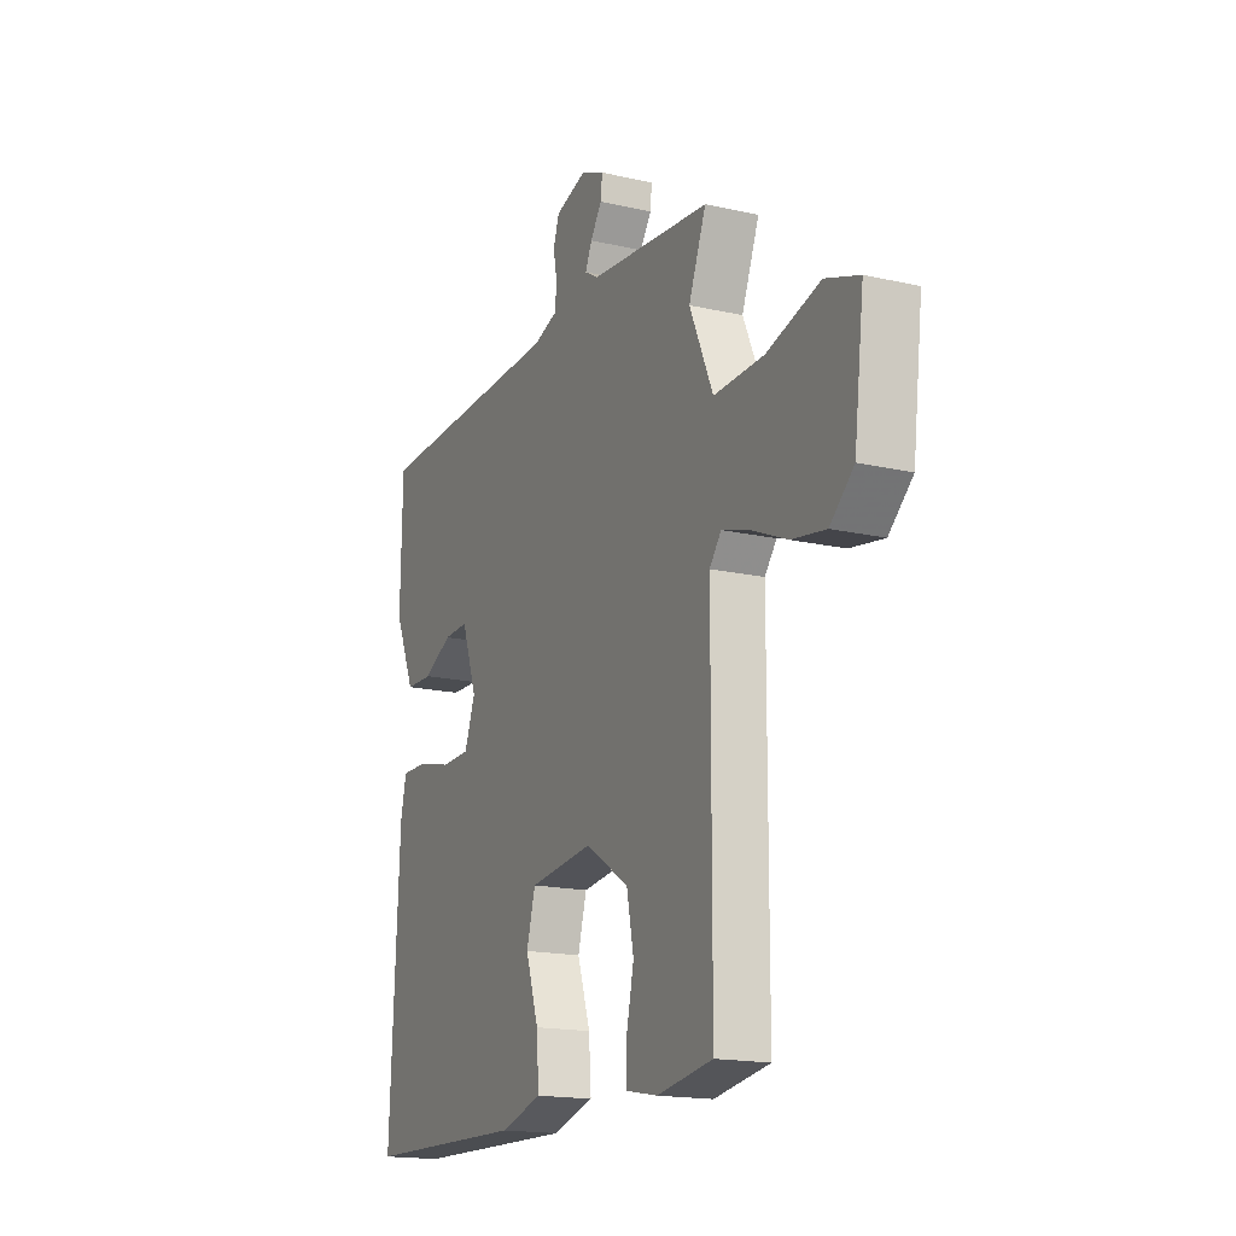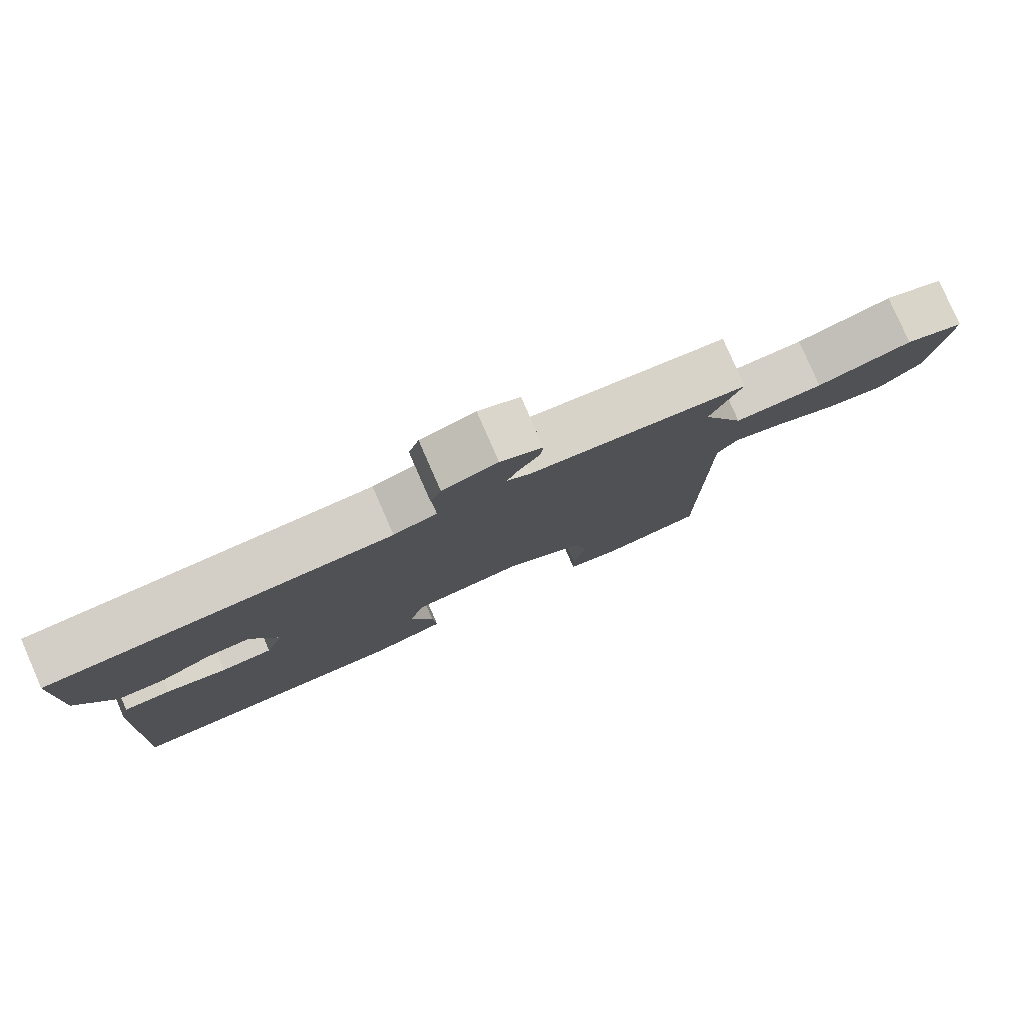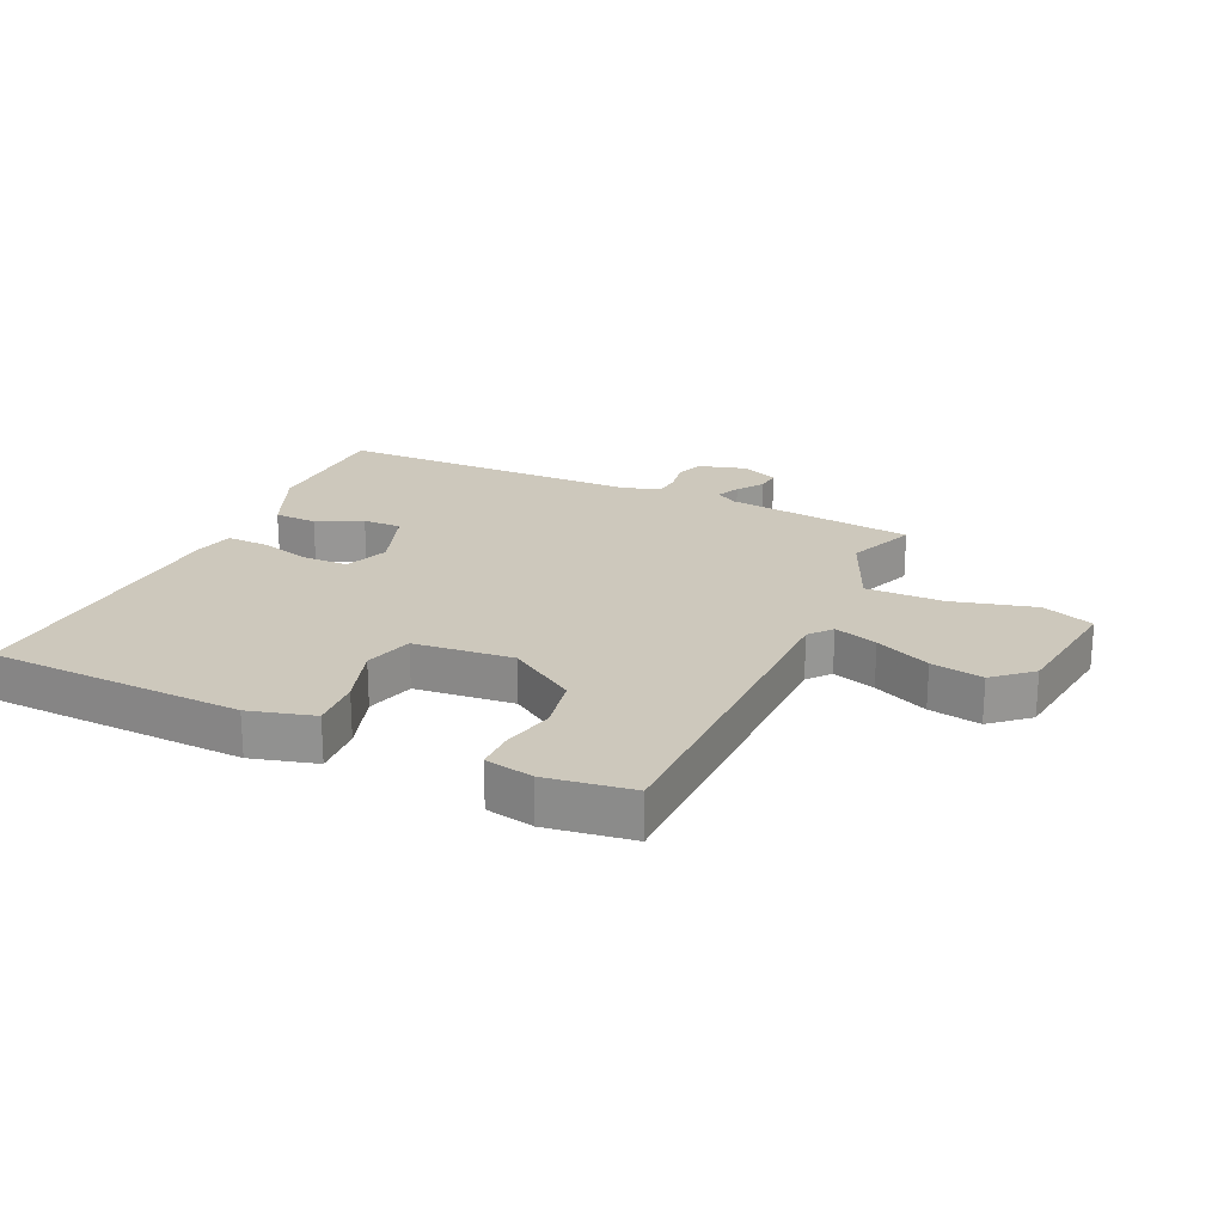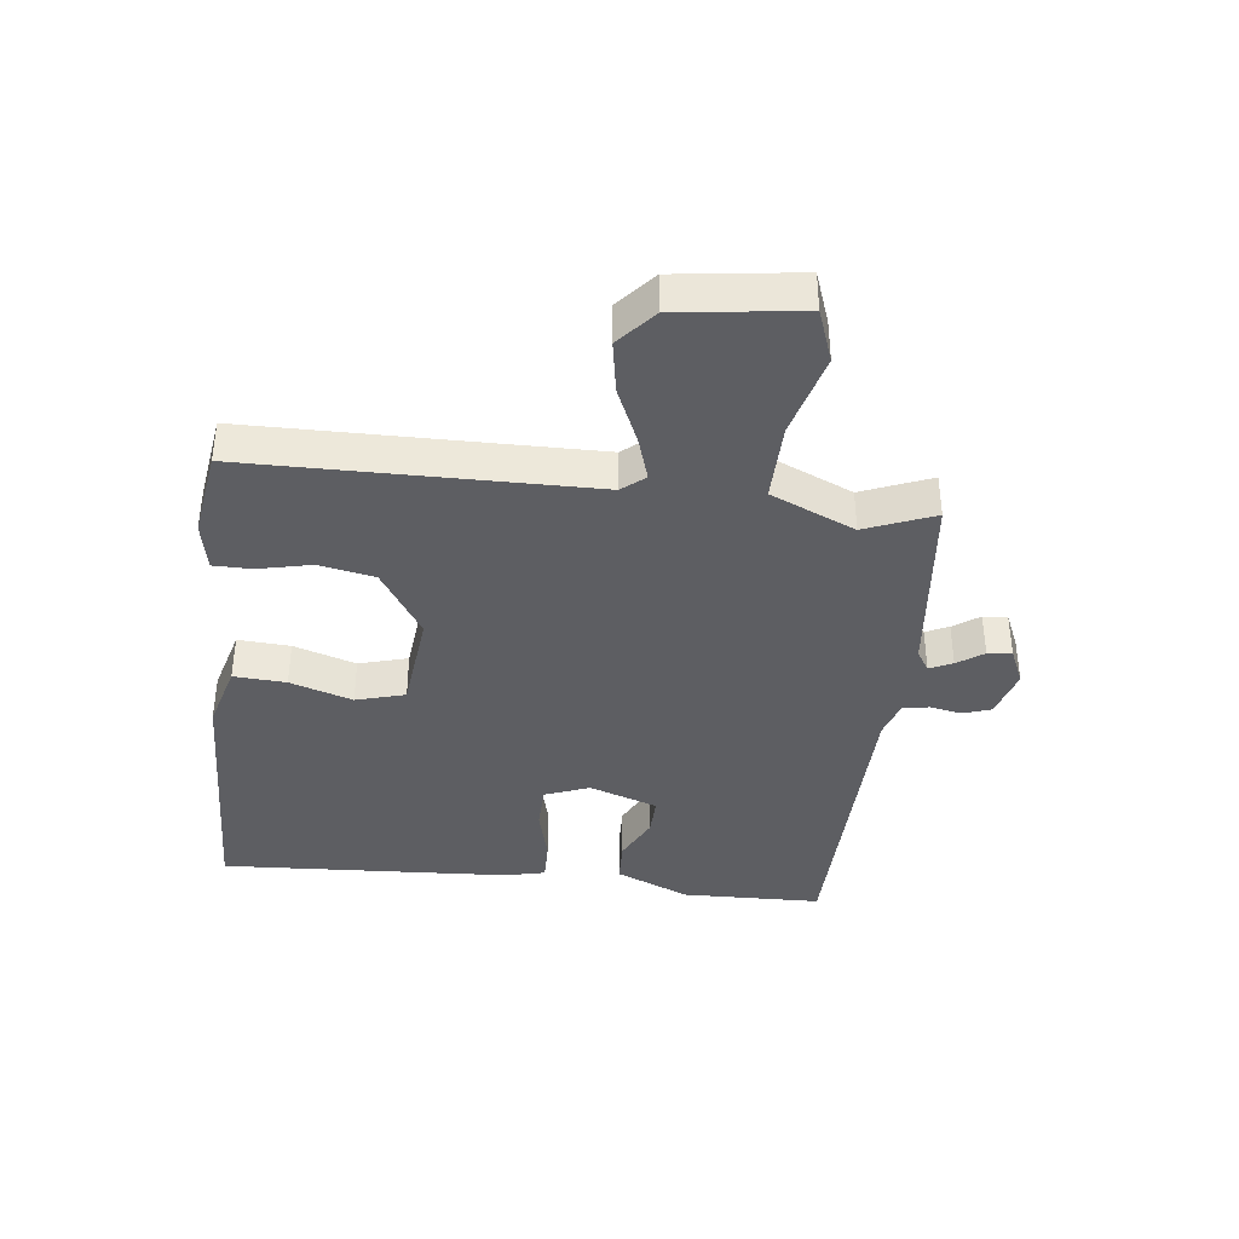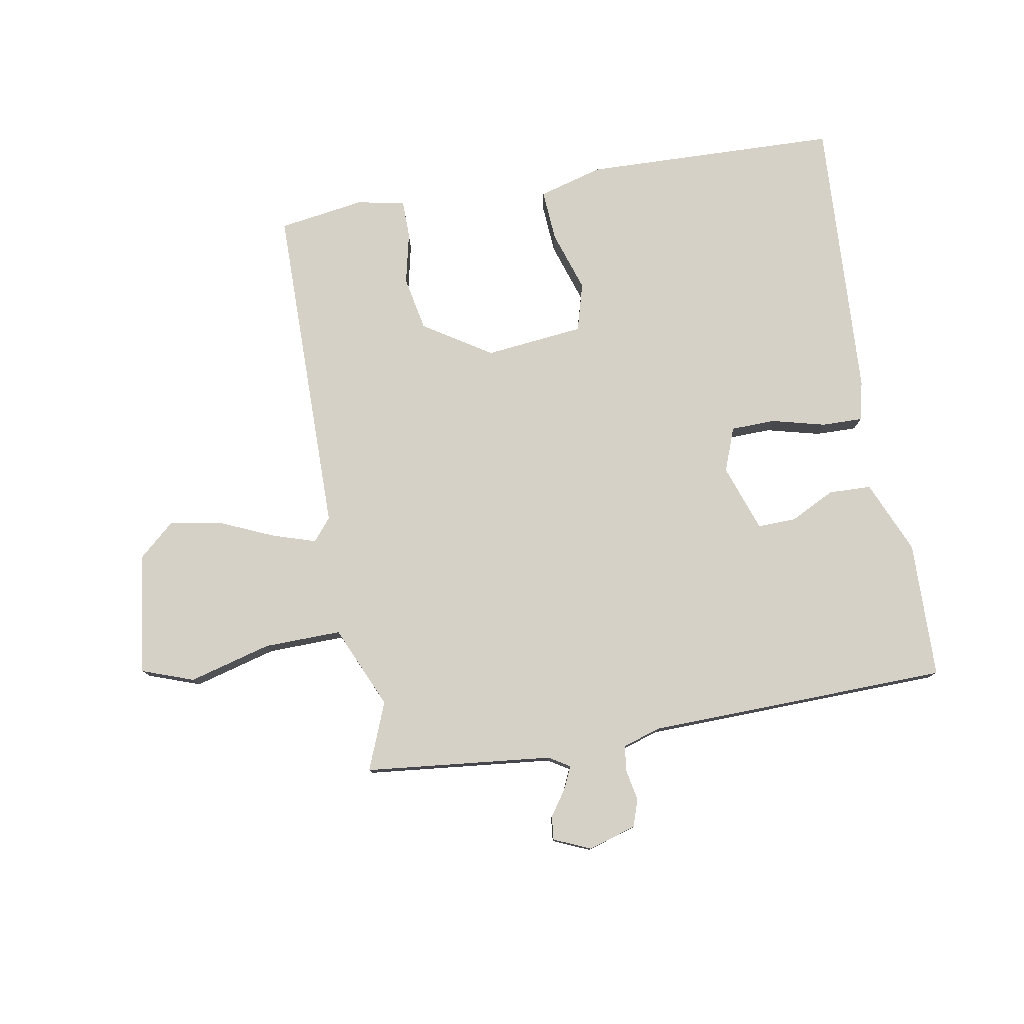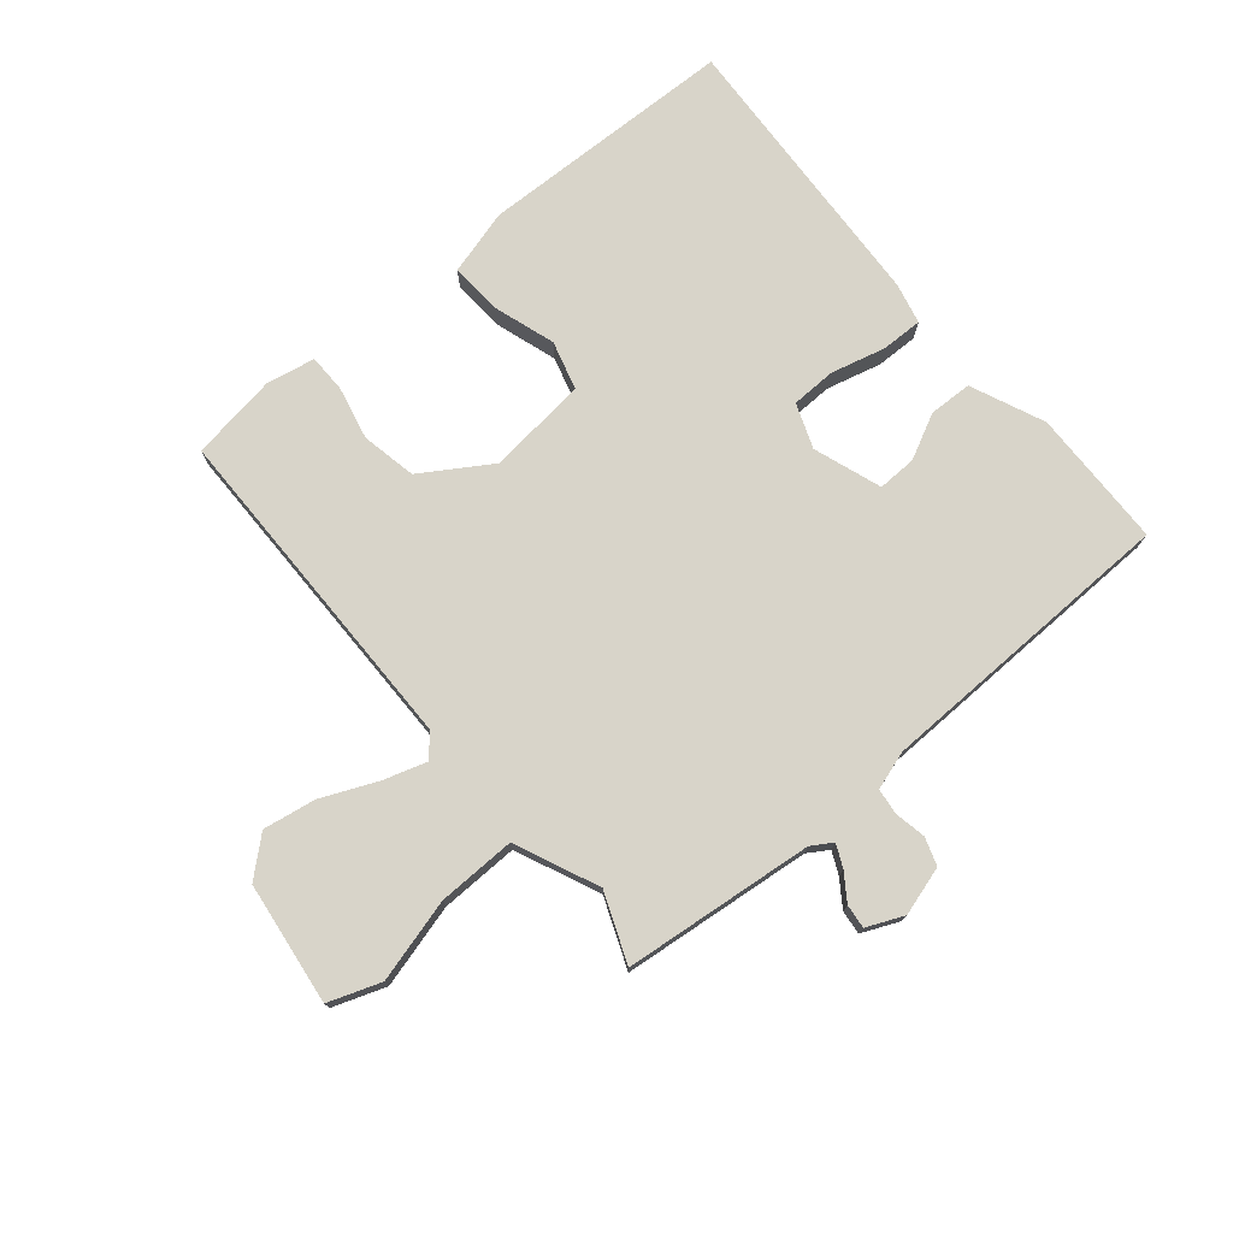
<metadata>
{"format":"obj","ext":"obj","renderer":"f3d","projection":"perspective","resolution":1024,"background":"white","views":[{"elev":-17.1,"azim":-114.7,"up":"+Z"},{"elev":80.0,"azim":156.4,"up":"+Z"},{"elev":22.2,"azim":-154.8,"up":"+Y"},{"elev":-38.9,"azim":-96.3,"up":"+Y"},{"elev":78.7,"azim":-9.7,"up":"+Y"},{"elev":75.7,"azim":-39.7,"up":"+Y"}]}
</metadata>
<code>
v 0.5 0.07 0.5
v 0.504 0.07 0.275
v 0.452 0.07 0.156
v 0.382 0.07 0.154
v 0.309 0.07 0.191
v 0.246 0.07 0.193
v 0.207 0.07 0.083
v 0.234 0.07 0.011
v 0.307 0.07 0.009
v 0.395 0.07 0.031
v 0.462 0.07 0.032
v 0.477 0.07 -0.033
v 0.5 0.07 -0.5
v 0.082 0.07 -0.511
v -0.024 0.07 -0.481
v -0.018 0.07 -0.397
v 0.015 0.07 -0.297
v -0.007 0.07 -0.218
v -0.169 0.07 -0.2
v -0.28 0.07 -0.27
v -0.298 0.07 -0.359
v -0.279 0.07 -0.445
v -0.28 0.07 -0.507
v -0.359 0.07 -0.522
v -0.5 0.07 -0.5
v -0.502 0.07 0.05
v -0.532 0.07 0.087
v -0.603 0.07 0.065
v -0.693 0.07 0.026
v -0.778 0.07 0.012
v -0.838 0.07 0.065
v -0.863 0.07 0.264
v -0.778 0.07 0.294
v -0.643 0.07 0.257
v -0.516 0.07 0.254
v -0.456 0.07 0.389
v -0.5 0.07 0.5
v -0.191 0.07 0.531
v -0.157 0.07 0.552
v -0.174 0.07 0.589
v -0.203 0.07 0.631
v -0.207 0.07 0.67
v -0.147 0.07 0.696
v -0.068 0.07 0.672
v -0.053 0.07 0.627
v -0.063 0.07 0.576
v -0.058 0.07 0.534
v 0.004 0.07 0.514
v 0.5 0 0.5
v 0.504 0 0.275
v 0.452 0 0.156
v 0.382 0 0.154
v 0.309 0 0.191
v 0.246 0 0.193
v 0.207 0 0.083
v 0.234 0 0.011
v 0.307 0 0.009
v 0.395 0 0.031
v 0.462 0 0.032
v 0.477 0 -0.033
v 0.5 0 -0.5
v 0.082 0 -0.511
v -0.024 0 -0.481
v -0.018 0 -0.397
v 0.015 0 -0.297
v -0.007 0 -0.218
v -0.169 0 -0.2
v -0.28 0 -0.27
v -0.298 0 -0.359
v -0.279 0 -0.445
v -0.28 0 -0.507
v -0.359 0 -0.522
v -0.5 0 -0.5
v -0.502 0 0.05
v -0.532 0 0.087
v -0.603 0 0.065
v -0.693 0 0.026
v -0.778 0 0.012
v -0.838 0 0.065
v -0.863 0 0.264
v -0.778 0 0.294
v -0.643 0 0.257
v -0.516 0 0.254
v -0.456 0 0.389
v -0.5 0 0.5
v -0.191 0 0.531
v -0.157 0 0.552
v -0.174 0 0.589
v -0.203 0 0.631
v -0.207 0 0.67
v -0.147 0 0.696
v -0.068 0 0.672
v -0.053 0 0.627
v -0.063 0 0.576
v -0.058 0 0.534
v 0.004 0 0.514
f 44 45 46
f 43 44 46
f 42 43 46
f 41 42 46
f 40 41 46
f 39 40 46 47
f 38 39 47 48
f 36 37 38 48
f 32 33 34
f 31 32 34
f 30 31 34
f 29 30 34
f 28 29 34
f 27 28 34 35
f 48 1 2
f 36 48 2
f 35 36 2
f 27 35 2
f 26 27 2
f 24 25 26
f 23 24 26
f 22 23 26
f 21 22 26
f 15 16 17
f 14 15 17
f 13 14 17
f 12 13 17
f 11 12 17
f 10 11 17
f 9 10 17
f 8 9 17 18
f 7 8 18 19
f 2 3 4 5
f 2 5 6
f 26 2 6
f 20 21 26
f 19 20 26
f 7 19 26
f 6 7 26
f 94 93 92
f 94 92 91
f 94 91 90
f 94 90 89
f 94 89 88
f 95 94 88 87
f 96 95 87 86
f 96 86 85 84
f 82 81 80
f 82 80 79
f 82 79 78
f 82 78 77
f 82 77 76
f 83 82 76 75
f 50 49 96
f 50 96 84
f 50 84 83
f 50 83 75
f 50 75 74
f 74 73 72
f 74 72 71
f 74 71 70
f 74 70 69
f 65 64 63
f 65 63 62
f 65 62 61
f 65 61 60
f 65 60 59
f 65 59 58
f 65 58 57
f 66 65 57 56
f 67 66 56 55
f 53 52 51 50
f 54 53 50
f 54 50 74
f 74 69 68
f 74 68 67
f 74 67 55
f 74 55 54
f 1 49 50 2
f 2 50 51 3
f 3 51 52 4
f 4 52 53 5
f 5 53 54 6
f 6 54 55 7
f 7 55 56 8
f 8 56 57 9
f 9 57 58 10
f 10 58 59 11
f 11 59 60 12
f 12 60 61 13
f 13 61 62 14
f 14 62 63 15
f 15 63 64 16
f 16 64 65 17
f 17 65 66 18
f 18 66 67 19
f 19 67 68 20
f 20 68 69 21
f 21 69 70 22
f 22 70 71 23
f 23 71 72 24
f 24 72 73 25
f 25 73 74 26
f 26 74 75 27
f 27 75 76 28
f 28 76 77 29
f 29 77 78 30
f 30 78 79 31
f 31 79 80 32
f 32 80 81 33
f 33 81 82 34
f 34 82 83 35
f 35 83 84 36
f 36 84 85 37
f 37 85 86 38
f 38 86 87 39
f 39 87 88 40
f 40 88 89 41
f 41 89 90 42
f 42 90 91 43
f 43 91 92 44
f 44 92 93 45
f 45 93 94 46
f 46 94 95 47
f 47 95 96 48
f 48 96 49 1

</code>
